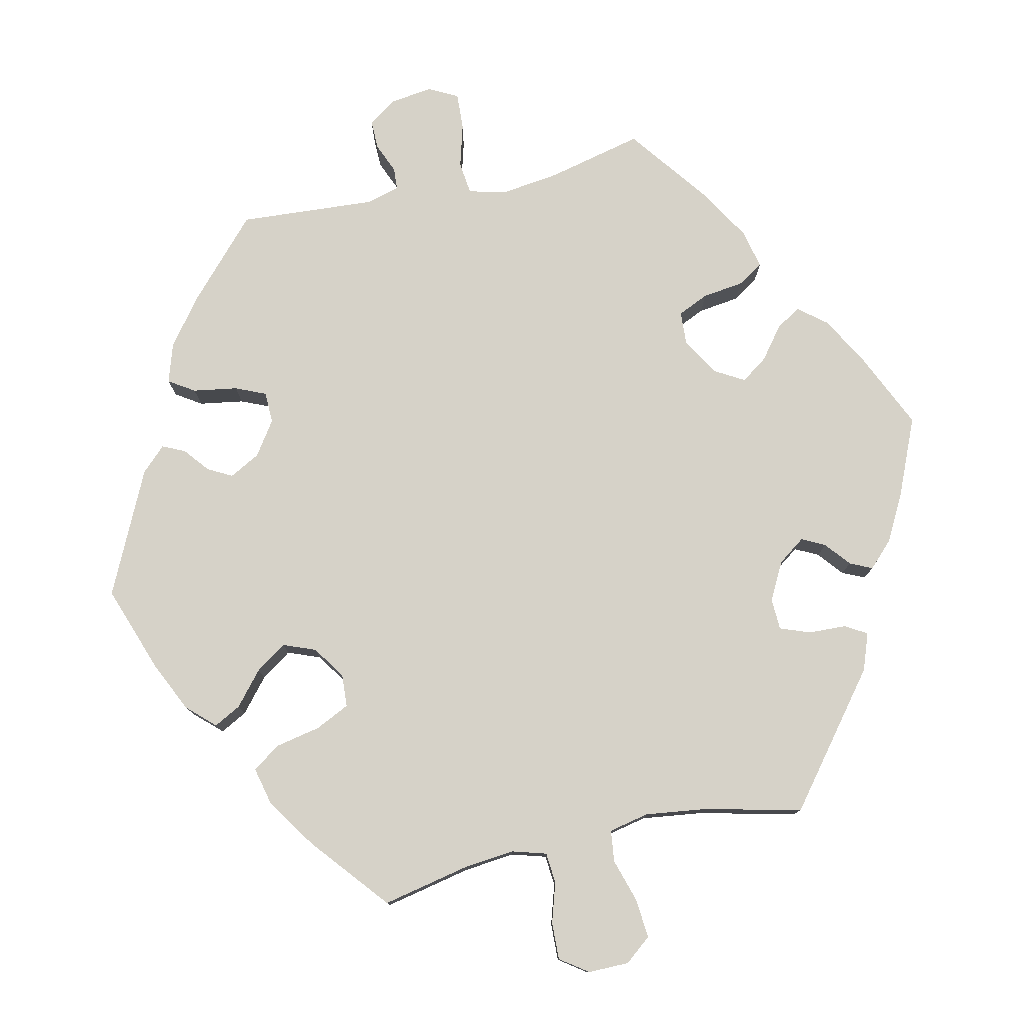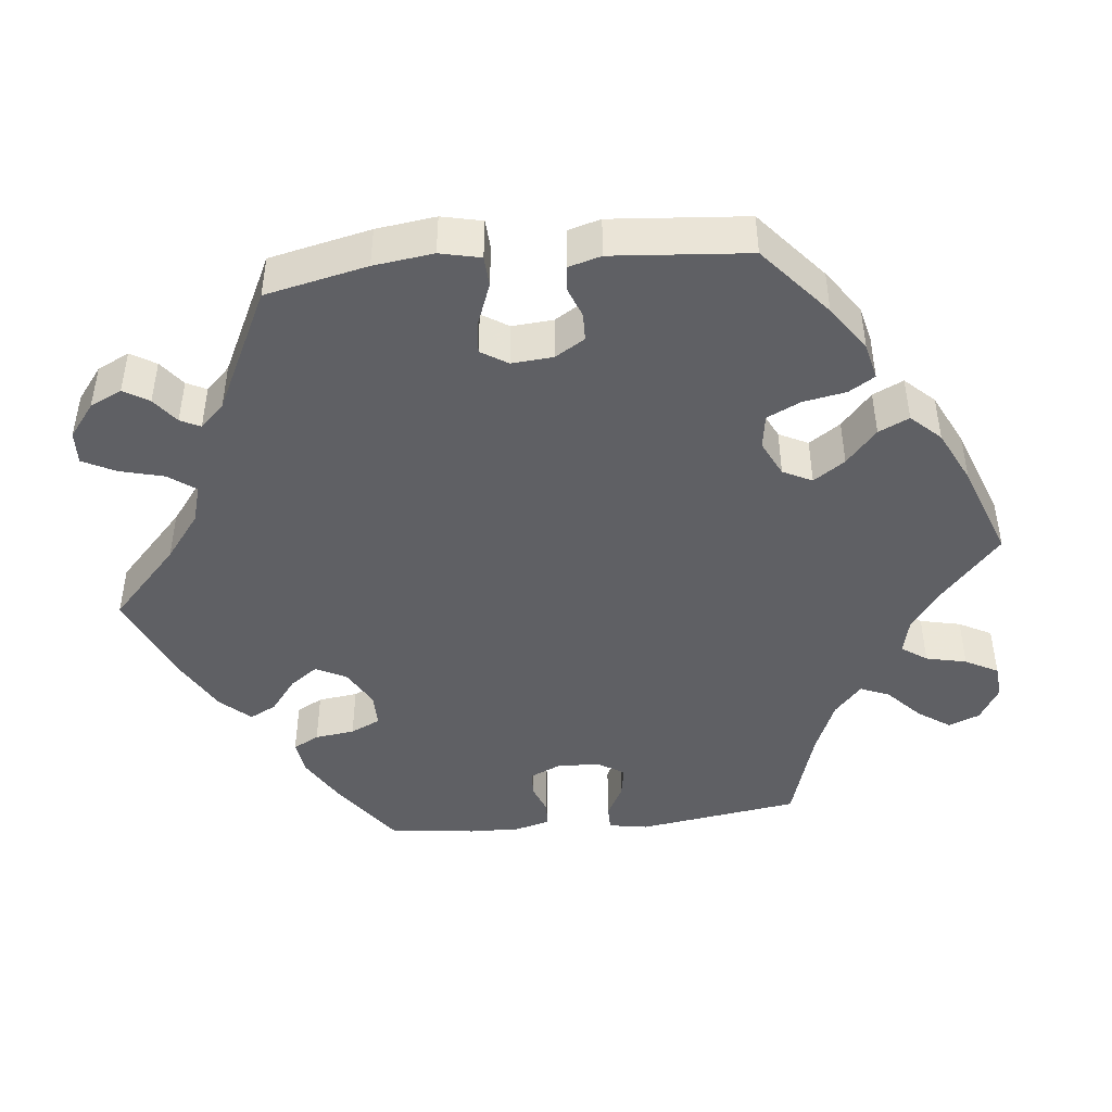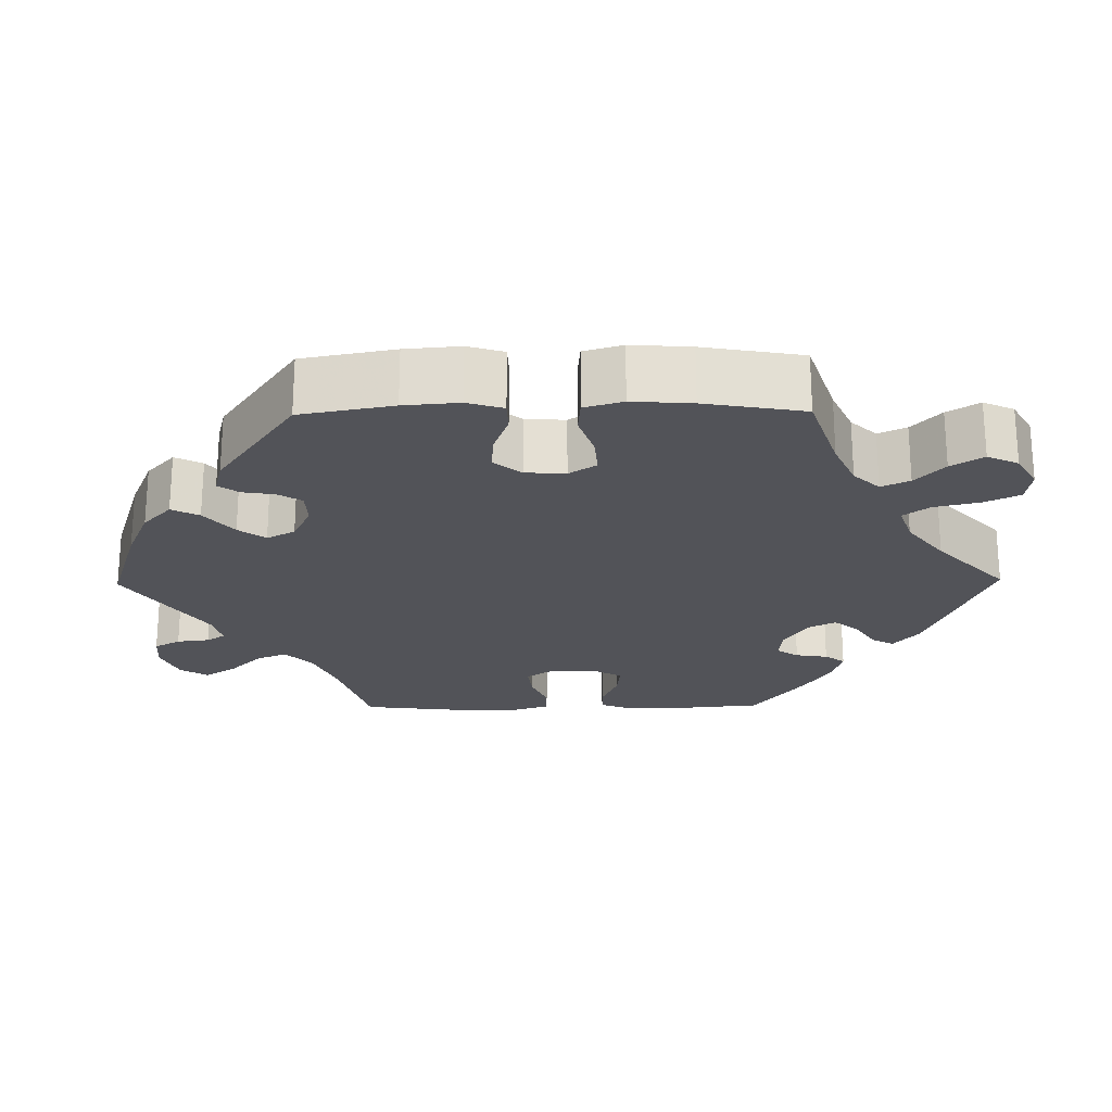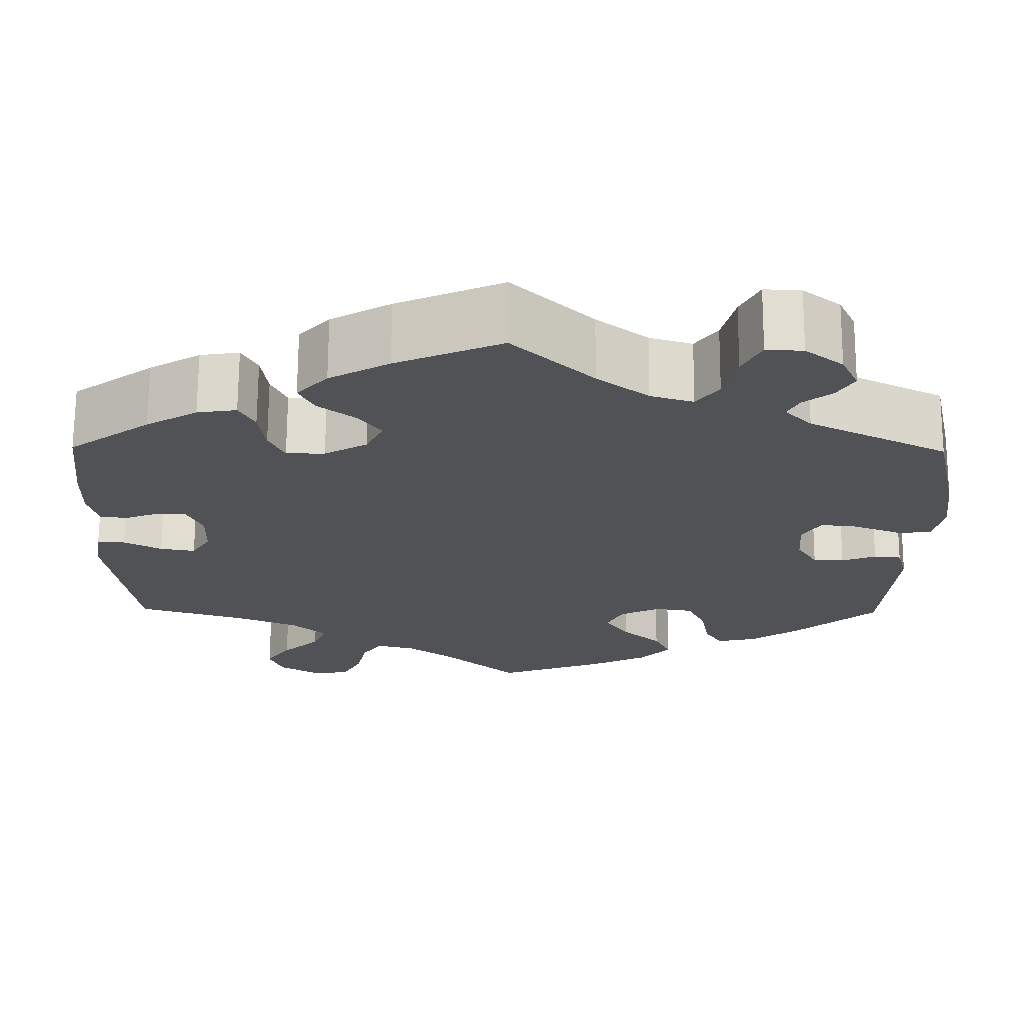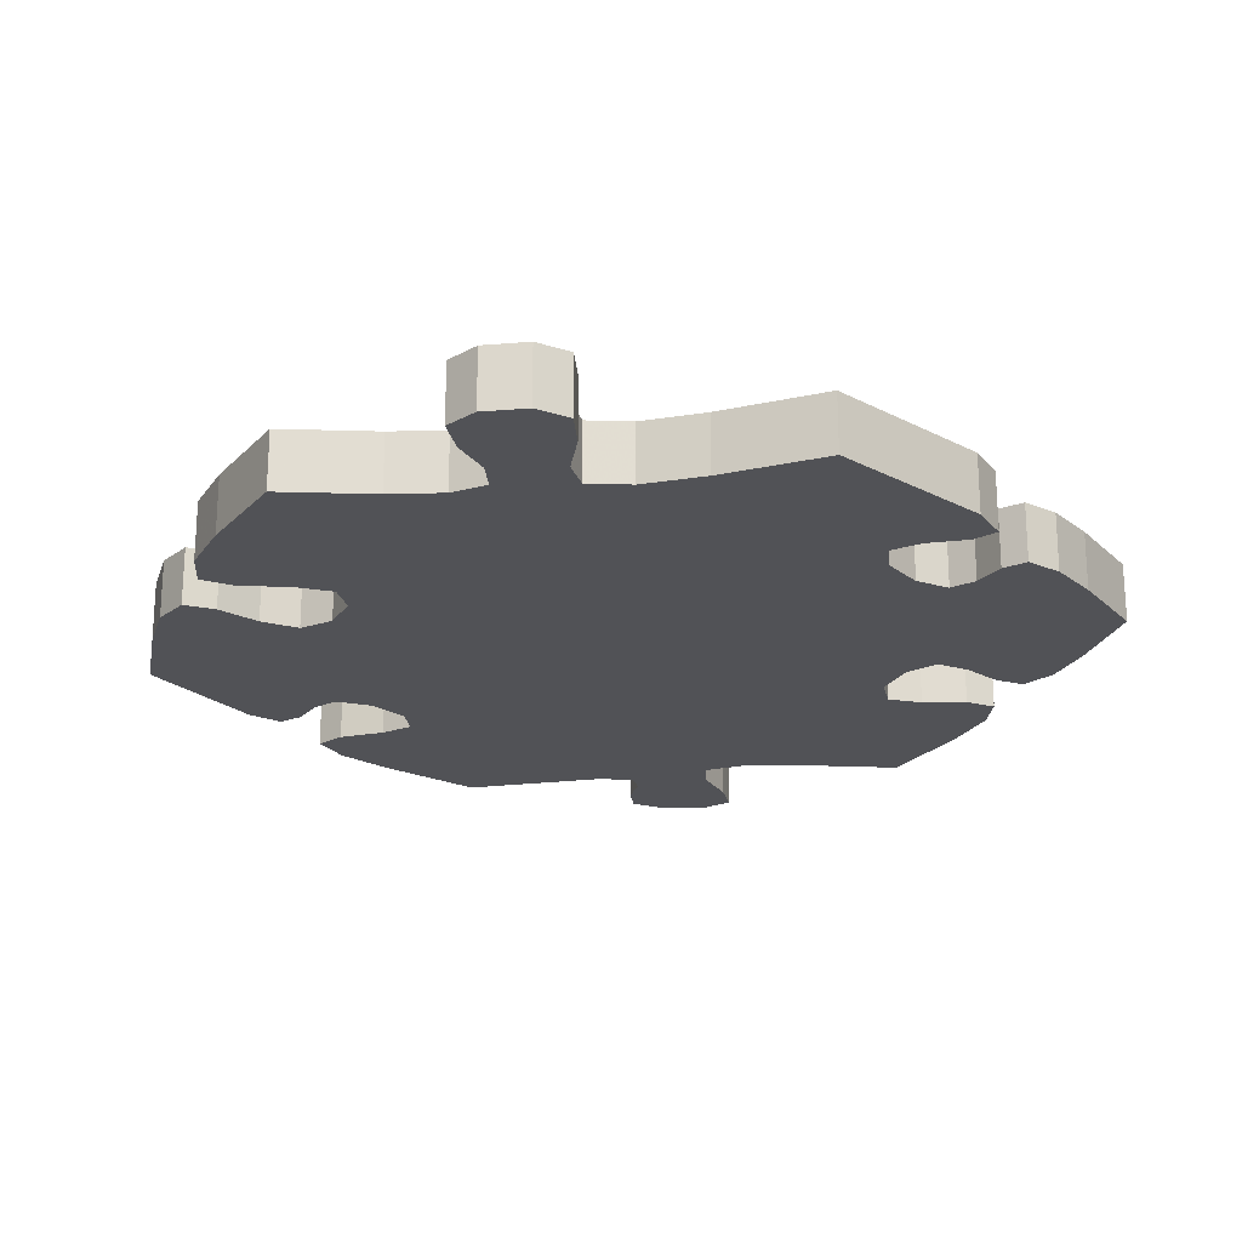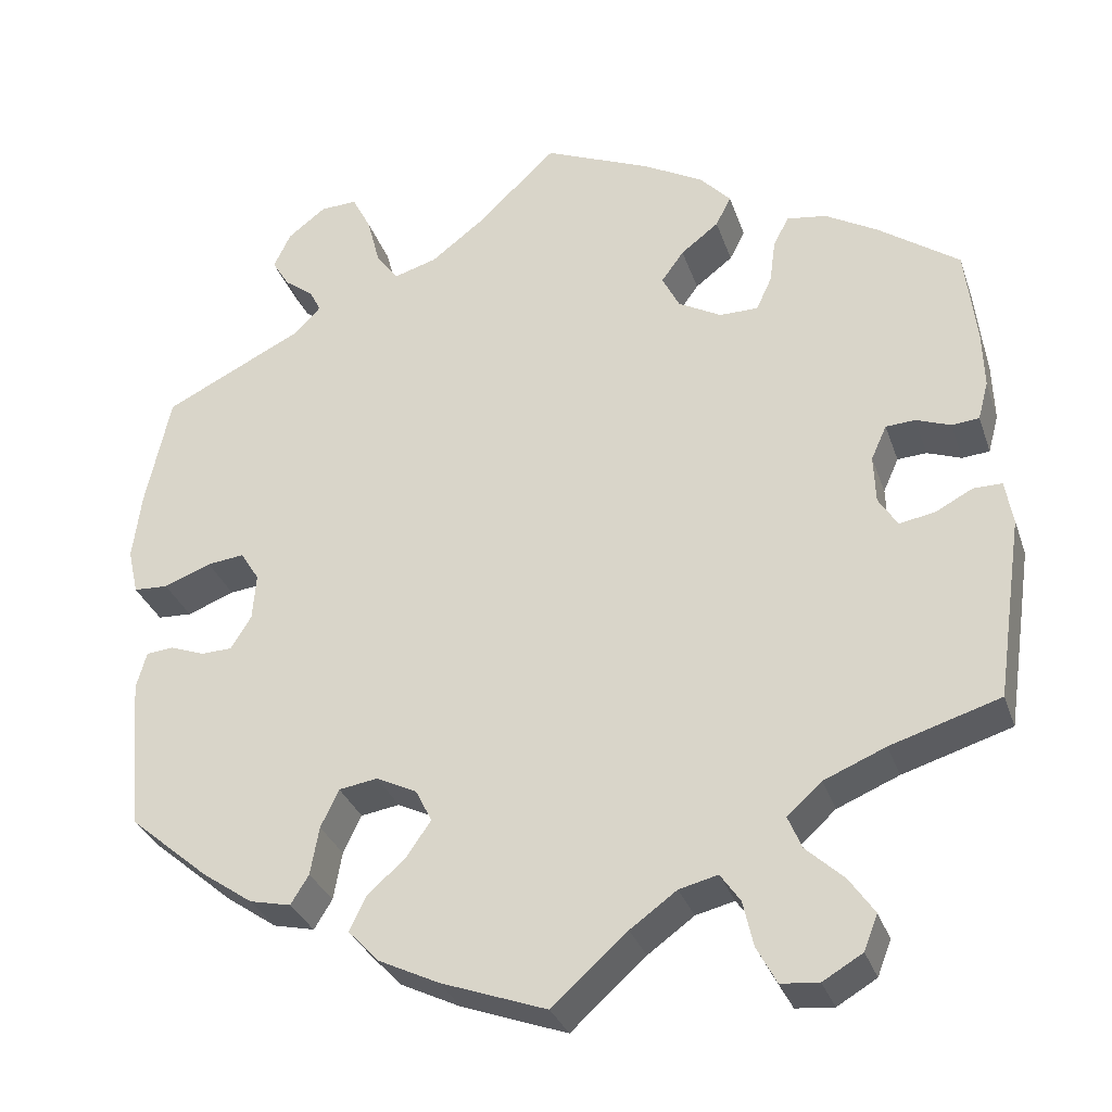
<metadata>
{"format":"obj","ext":"obj","renderer":"f3d","projection":"perspective","resolution":1024,"background":"white","views":[{"elev":77.5,"azim":-162.5,"up":"+Y"},{"elev":-45.1,"azim":96.1,"up":"+Y"},{"elev":-22.6,"azim":150.8,"up":"+Y"},{"elev":69.0,"azim":0.3,"up":"+Z"},{"elev":-21.2,"azim":-141.2,"up":"+Y"},{"elev":-31.6,"azim":-162.6,"up":"+Z"}]}
</metadata>
<code>
v -0.087 0.07 -0.5
v -0.141 0.07 -0.461
v -0.186 0.07 -0.45
v -0.209 0.07 -0.483
v -0.221 0.07 -0.536
v -0.244 0.07 -0.579
v -0.288 0.07 -0.583
v -0.334 0.07 -0.556
v -0.35 0.07 -0.515
v -0.321 0.07 -0.473
v -0.277 0.07 -0.432
v -0.261 0.07 -0.394
v -0.301 0.07 -0.358
v -0.373 0.07 -0.328
v -0.5 0.07 -0.289
v -0.531 0.07 -0.077
v -0.522 0.07 -0.026
v -0.489 0.07 -0.026
v -0.445 0.07 -0.049
v -0.404 0.07 -0.056
v -0.382 0.07 -0.021
v -0.38 0.07 0.035
v -0.398 0.07 0.075
v -0.432 0.07 0.077
v -0.472 0.07 0.062
v -0.504 0.07 0.065
v -0.516 0.07 0.11
v -0.514 0.07 0.177
v -0.501 0.07 0.289
v -0.406 0.07 0.357
v -0.346 0.07 0.392
v -0.3 0.07 0.399
v -0.282 0.07 0.365
v -0.275 0.07 0.313
v -0.257 0.07 0.274
v -0.212 0.07 0.274
v -0.162 0.07 0.302
v -0.142 0.07 0.342
v -0.168 0.07 0.378
v -0.212 0.07 0.412
v -0.23 0.07 0.447
v -0.194 0.07 0.486
v -0.124 0.07 0.525
v 0 0.07 0.578
v 0.094 0.07 0.489
v 0.154 0.07 0.443
v 0.204 0.07 0.428
v 0.23 0.07 0.463
v 0.245 0.07 0.521
v 0.267 0.07 0.564
v 0.31 0.07 0.562
v 0.354 0.07 0.528
v 0.374 0.07 0.486
v 0.354 0.07 0.453
v 0.32 0.07 0.427
v 0.307 0.07 0.401
v 0.338 0.07 0.369
v 0.5 0.07 0.289
v 0.529 0.07 0.156
v 0.539 0.07 0.078
v 0.527 0.07 0.025
v 0.487 0.07 0.023
v 0.432 0.07 0.044
v 0.389 0.07 0.049
v 0.367 0.07 0.014
v 0.371 0.07 -0.04
v 0.395 0.07 -0.079
v 0.431 0.07 -0.08
v 0.471 0.07 -0.065
v 0.503 0.07 -0.068
v 0.515 0.07 -0.111
v 0.5 0.07 -0.289
v 0.407 0.07 -0.368
v 0.348 0.07 -0.409
v 0.3 0.07 -0.42
v 0.279 0.07 -0.386
v 0.269 0.07 -0.33
v 0.248 0.07 -0.286
v 0.203 0.07 -0.279
v 0.156 0.07 -0.302
v 0.137 0.07 -0.34
v 0.165 0.07 -0.381
v 0.21 0.07 -0.421
v 0.229 0.07 -0.461
v 0.193 0.07 -0.499
v 0.123 0.07 -0.533
v 0 0.07 -0.578
v -0.087 0 -0.5
v -0.141 0 -0.461
v -0.186 0 -0.45
v -0.209 0 -0.483
v -0.221 0 -0.536
v -0.244 0 -0.579
v -0.288 0 -0.583
v -0.334 0 -0.556
v -0.35 0 -0.515
v -0.321 0 -0.473
v -0.277 0 -0.432
v -0.261 0 -0.394
v -0.301 0 -0.358
v -0.373 0 -0.328
v -0.5 0 -0.289
v -0.531 0 -0.077
v -0.522 0 -0.026
v -0.489 0 -0.026
v -0.445 0 -0.049
v -0.404 0 -0.056
v -0.382 0 -0.021
v -0.38 0 0.035
v -0.398 0 0.075
v -0.432 0 0.077
v -0.472 0 0.062
v -0.504 0 0.065
v -0.516 0 0.11
v -0.514 0 0.177
v -0.501 0 0.289
v -0.406 0 0.357
v -0.346 0 0.392
v -0.3 0 0.399
v -0.282 0 0.365
v -0.275 0 0.313
v -0.257 0 0.274
v -0.212 0 0.274
v -0.162 0 0.302
v -0.142 0 0.342
v -0.168 0 0.378
v -0.212 0 0.412
v -0.23 0 0.447
v -0.194 0 0.486
v -0.124 0 0.525
v 0 0 0.578
v 0.094 0 0.489
v 0.154 0 0.443
v 0.204 0 0.428
v 0.23 0 0.463
v 0.245 0 0.521
v 0.267 0 0.564
v 0.31 0 0.562
v 0.354 0 0.528
v 0.374 0 0.486
v 0.354 0 0.453
v 0.32 0 0.427
v 0.307 0 0.401
v 0.338 0 0.369
v 0.5 0 0.289
v 0.529 0 0.156
v 0.539 0 0.078
v 0.527 0 0.025
v 0.487 0 0.023
v 0.432 0 0.044
v 0.389 0 0.049
v 0.367 0 0.014
v 0.371 0 -0.04
v 0.395 0 -0.079
v 0.431 0 -0.08
v 0.471 0 -0.065
v 0.503 0 -0.068
v 0.515 0 -0.111
v 0.5 0 -0.289
v 0.407 0 -0.368
v 0.348 0 -0.409
v 0.3 0 -0.42
v 0.279 0 -0.386
v 0.269 0 -0.33
v 0.248 0 -0.286
v 0.203 0 -0.279
v 0.156 0 -0.302
v 0.137 0 -0.34
v 0.165 0 -0.381
v 0.21 0 -0.421
v 0.229 0 -0.461
v 0.193 0 -0.499
v 0.123 0 -0.533
v 0 0 -0.578
f 86 87 1
f 85 86 1 2
f 82 83 84 85
f 81 82 85 2
f 80 81 2 3
f 79 80 3
f 74 75 76 77
f 74 77 78
f 73 74 78
f 72 73 78
f 71 72 78 79
f 68 69 70 71
f 67 68 71 79
f 60 61 62 63
f 60 63 64
f 57 58 59 60
f 56 57 60 64
f 52 53 54 55
f 52 55 56
f 51 52 56
f 48 49 50 51
f 47 48 51 56
f 42 43 44 45
f 42 45 46
f 39 40 41 42
f 38 39 42 46
f 37 38 46 47
f 31 32 33 34
f 31 34 35
f 30 31 35
f 29 30 35
f 28 29 35
f 27 28 35 36
f 24 25 26 27
f 23 24 27 36
f 16 17 18 19
f 14 15 16 19
f 13 14 19 20
f 12 13 20 21
f 8 9 10 11
f 6 7 8 11
f 4 5 6 11
f 3 4 11 12
f 66 67 79 3
f 47 56 64 65
f 22 23 36 37
f 37 47 65 66
f 21 22 37 66
f 3 12 21 66
f 88 174 173
f 89 88 173 172
f 172 171 170 169
f 89 172 169 168
f 90 89 168 167
f 90 167 166
f 164 163 162 161
f 165 164 161
f 165 161 160
f 165 160 159
f 166 165 159 158
f 158 157 156 155
f 166 158 155 154
f 150 149 148 147
f 151 150 147
f 147 146 145 144
f 151 147 144 143
f 142 141 140 139
f 143 142 139
f 143 139 138
f 138 137 136 135
f 143 138 135 134
f 132 131 130 129
f 133 132 129
f 129 128 127 126
f 133 129 126 125
f 134 133 125 124
f 121 120 119 118
f 122 121 118
f 122 118 117
f 122 117 116
f 122 116 115
f 123 122 115 114
f 114 113 112 111
f 123 114 111 110
f 106 105 104 103
f 106 103 102 101
f 107 106 101 100
f 108 107 100 99
f 98 97 96 95
f 98 95 94 93
f 98 93 92 91
f 99 98 91 90
f 90 166 154 153
f 152 151 143 134
f 124 123 110 109
f 153 152 134 124
f 153 124 109 108
f 153 108 99 90
f 1 88 89 2
f 2 89 90 3
f 3 90 91 4
f 4 91 92 5
f 5 92 93 6
f 6 93 94 7
f 7 94 95 8
f 8 95 96 9
f 9 96 97 10
f 10 97 98 11
f 11 98 99 12
f 12 99 100 13
f 13 100 101 14
f 14 101 102 15
f 15 102 103 16
f 16 103 104 17
f 17 104 105 18
f 18 105 106 19
f 19 106 107 20
f 20 107 108 21
f 21 108 109 22
f 22 109 110 23
f 23 110 111 24
f 24 111 112 25
f 25 112 113 26
f 26 113 114 27
f 27 114 115 28
f 28 115 116 29
f 29 116 117 30
f 30 117 118 31
f 31 118 119 32
f 32 119 120 33
f 33 120 121 34
f 34 121 122 35
f 35 122 123 36
f 36 123 124 37
f 37 124 125 38
f 38 125 126 39
f 39 126 127 40
f 40 127 128 41
f 41 128 129 42
f 42 129 130 43
f 43 130 131 44
f 44 131 132 45
f 45 132 133 46
f 46 133 134 47
f 47 134 135 48
f 48 135 136 49
f 49 136 137 50
f 50 137 138 51
f 51 138 139 52
f 52 139 140 53
f 53 140 141 54
f 54 141 142 55
f 55 142 143 56
f 56 143 144 57
f 57 144 145 58
f 58 145 146 59
f 59 146 147 60
f 60 147 148 61
f 61 148 149 62
f 62 149 150 63
f 63 150 151 64
f 64 151 152 65
f 65 152 153 66
f 66 153 154 67
f 67 154 155 68
f 68 155 156 69
f 69 156 157 70
f 70 157 158 71
f 71 158 159 72
f 72 159 160 73
f 73 160 161 74
f 74 161 162 75
f 75 162 163 76
f 76 163 164 77
f 77 164 165 78
f 78 165 166 79
f 79 166 167 80
f 80 167 168 81
f 81 168 169 82
f 82 169 170 83
f 83 170 171 84
f 84 171 172 85
f 85 172 173 86
f 86 173 174 87
f 87 174 88 1

</code>
